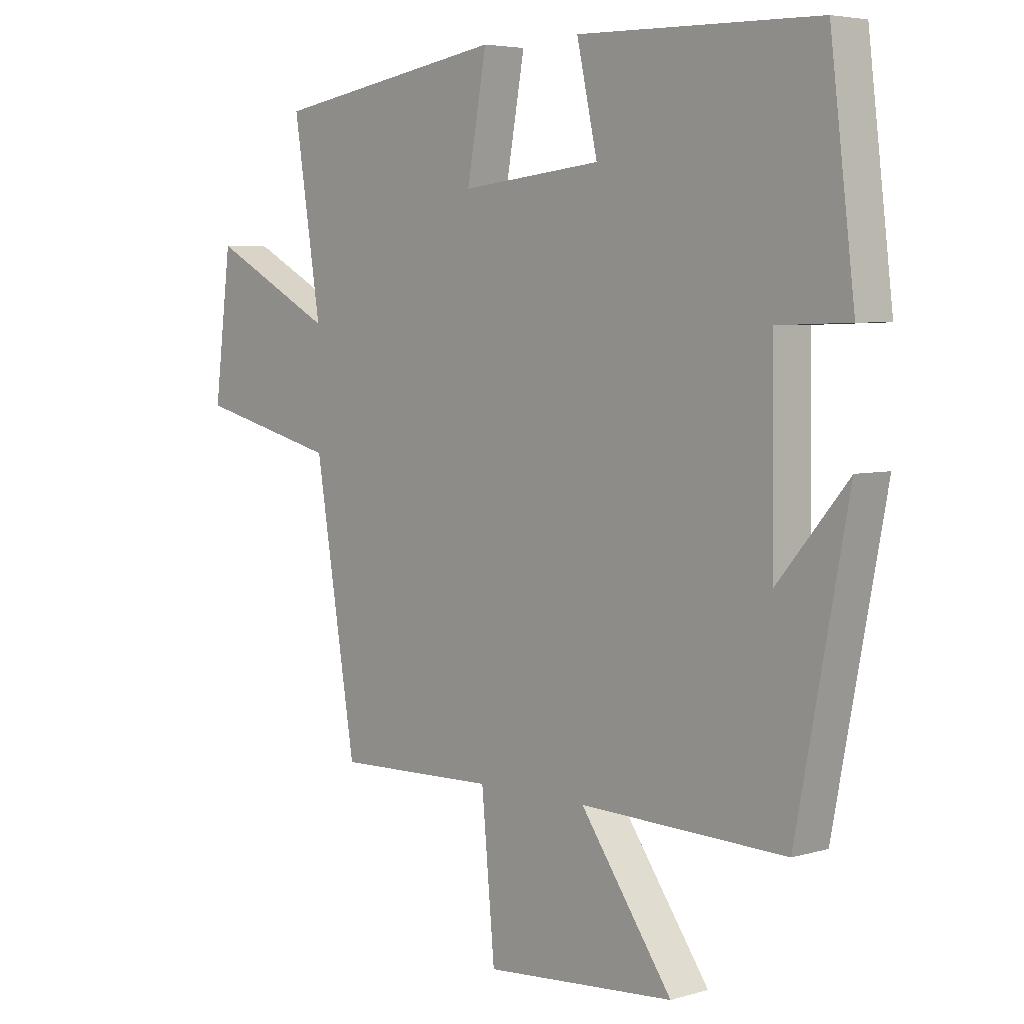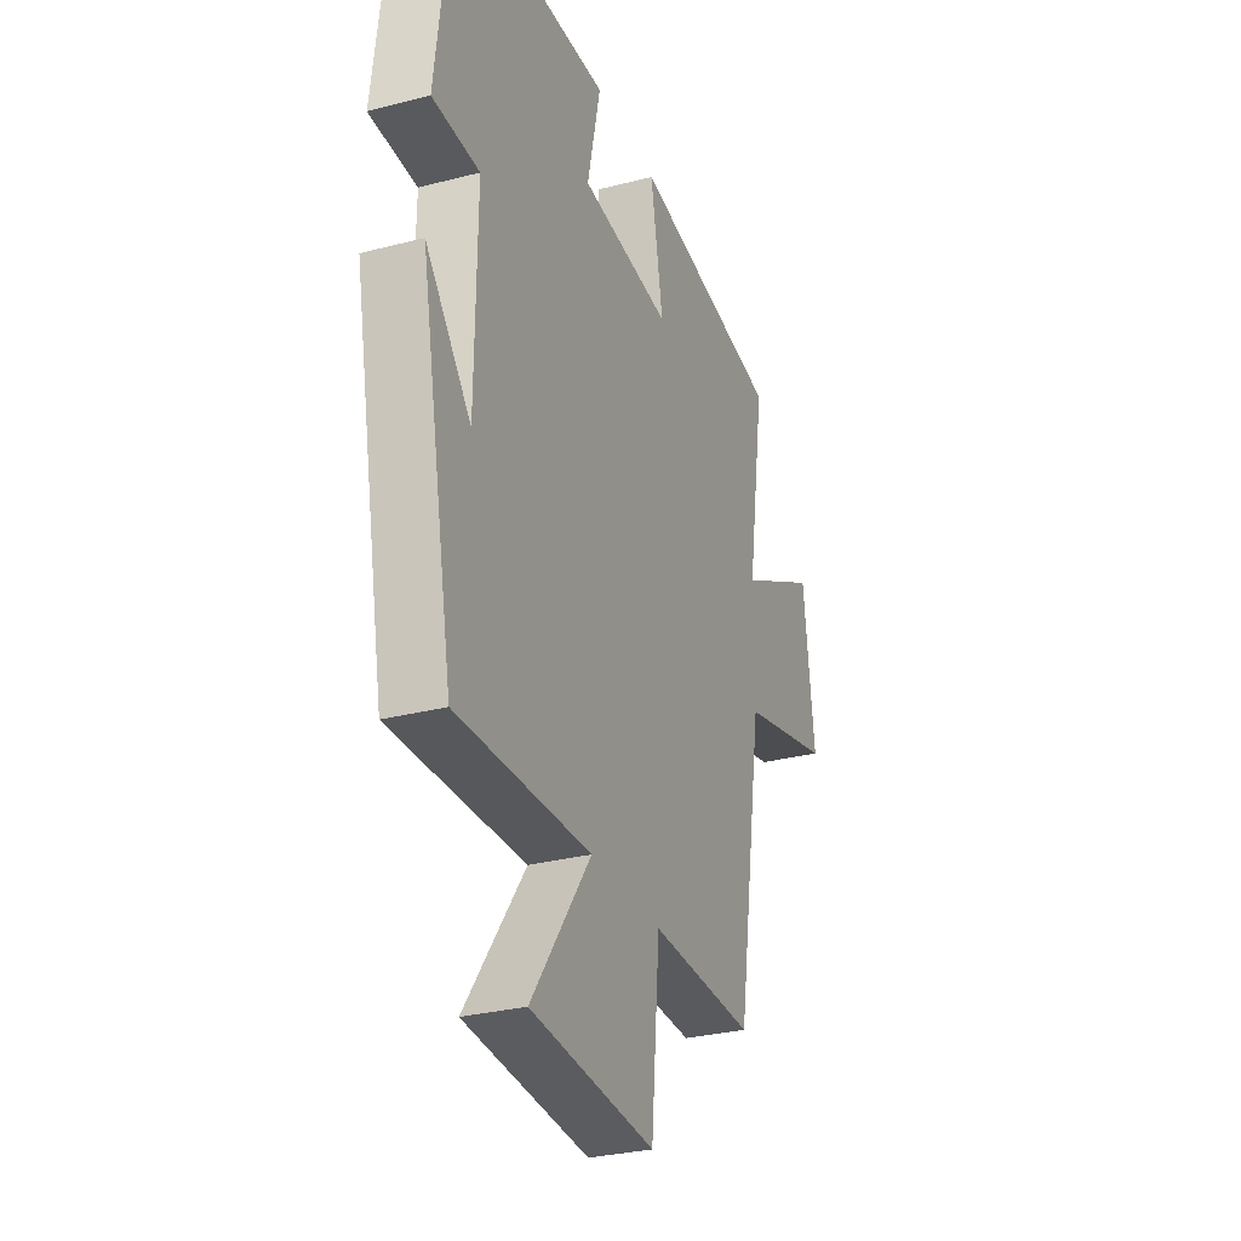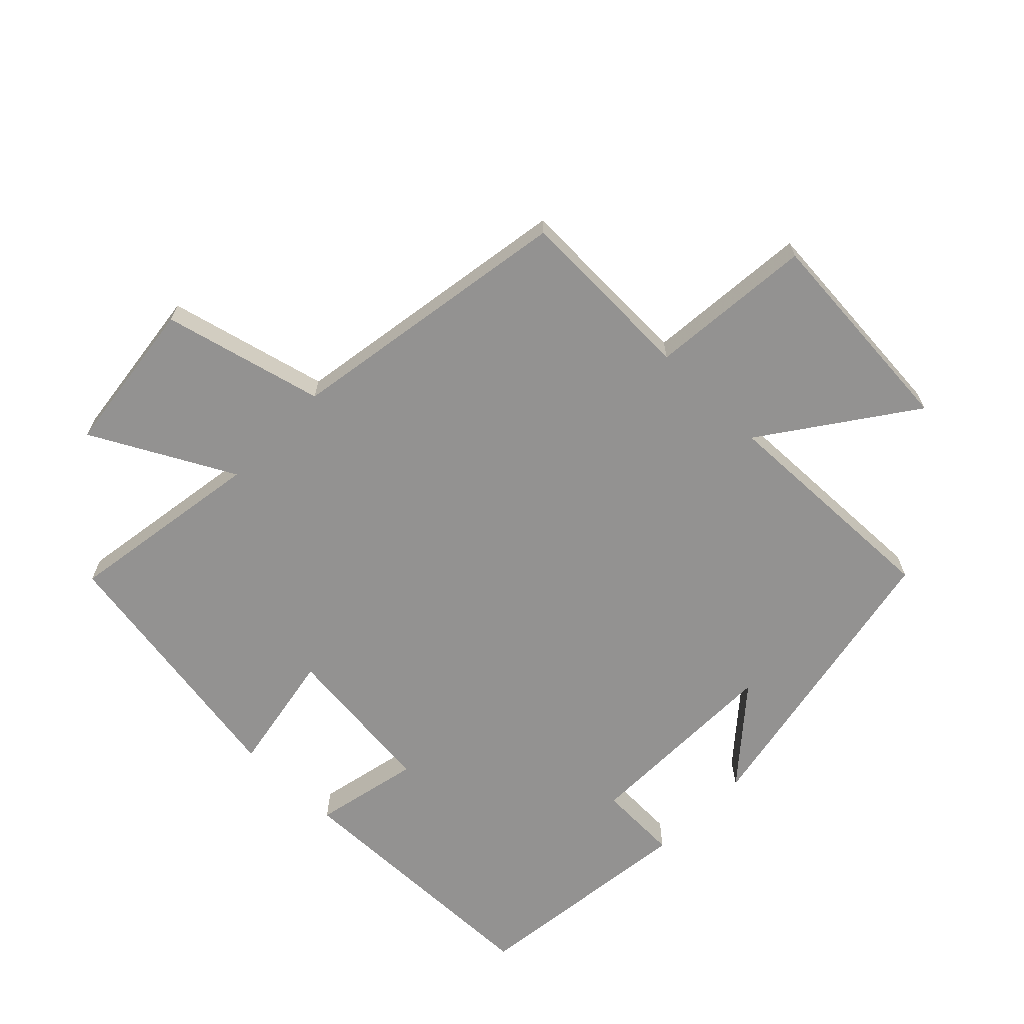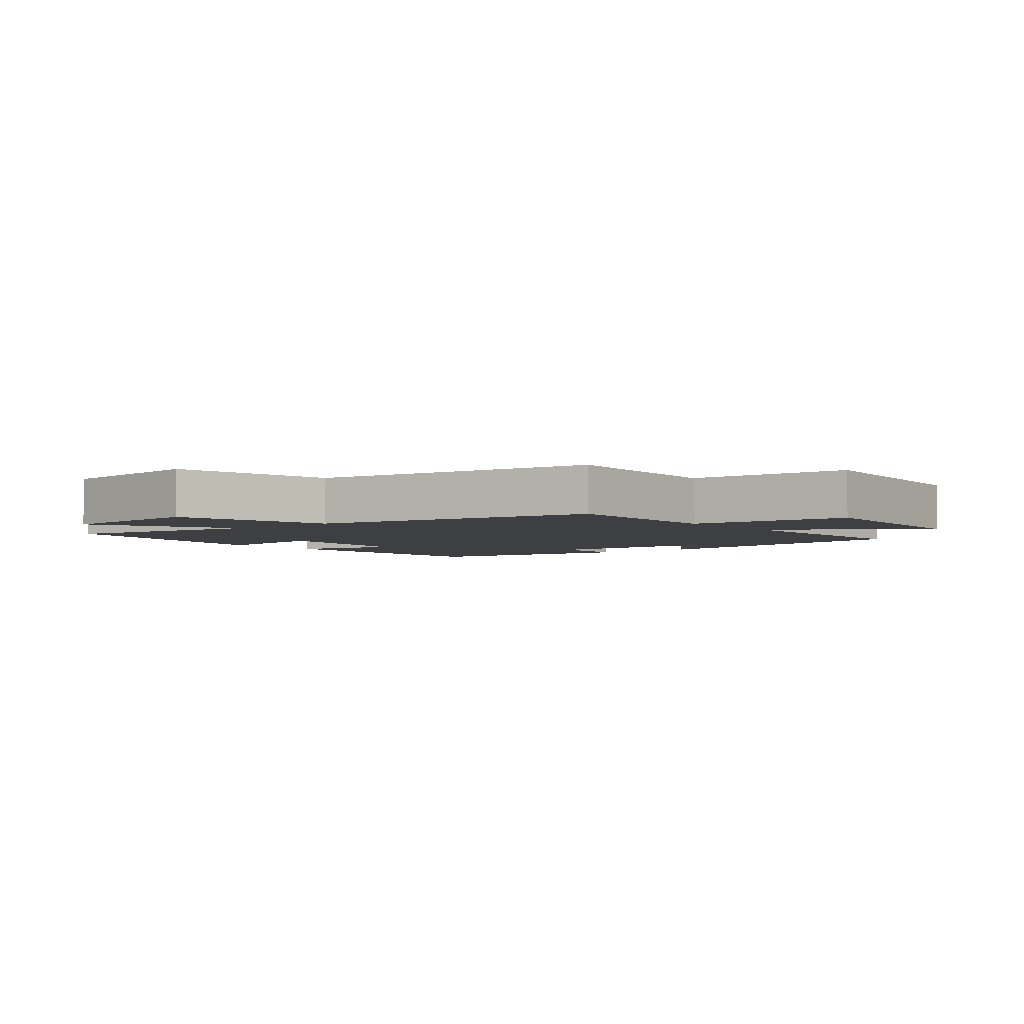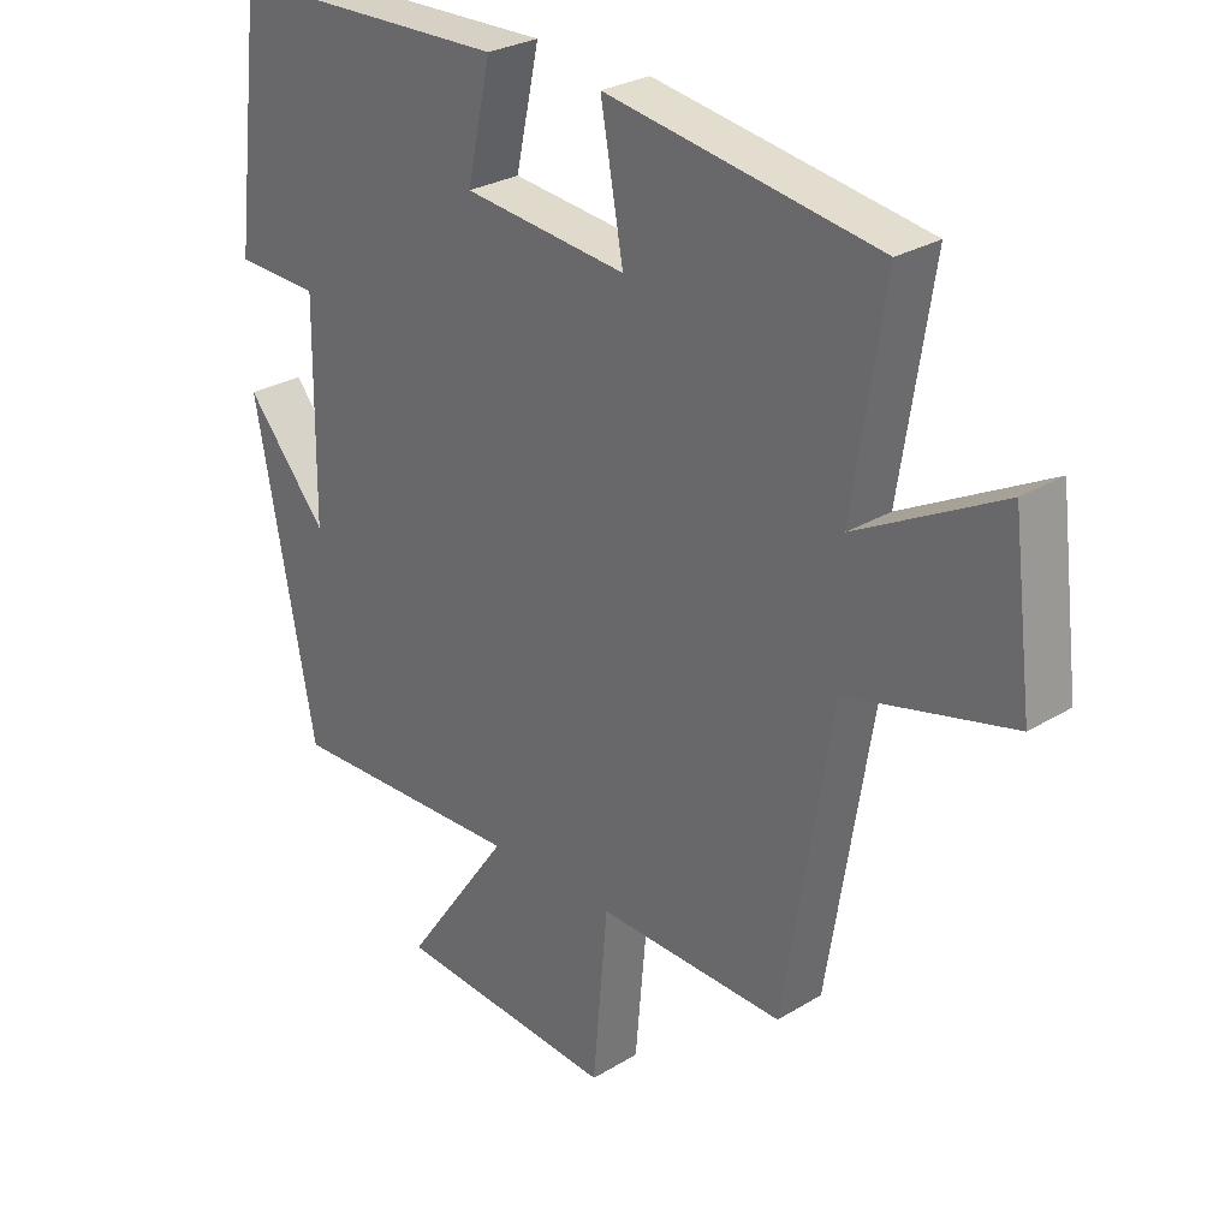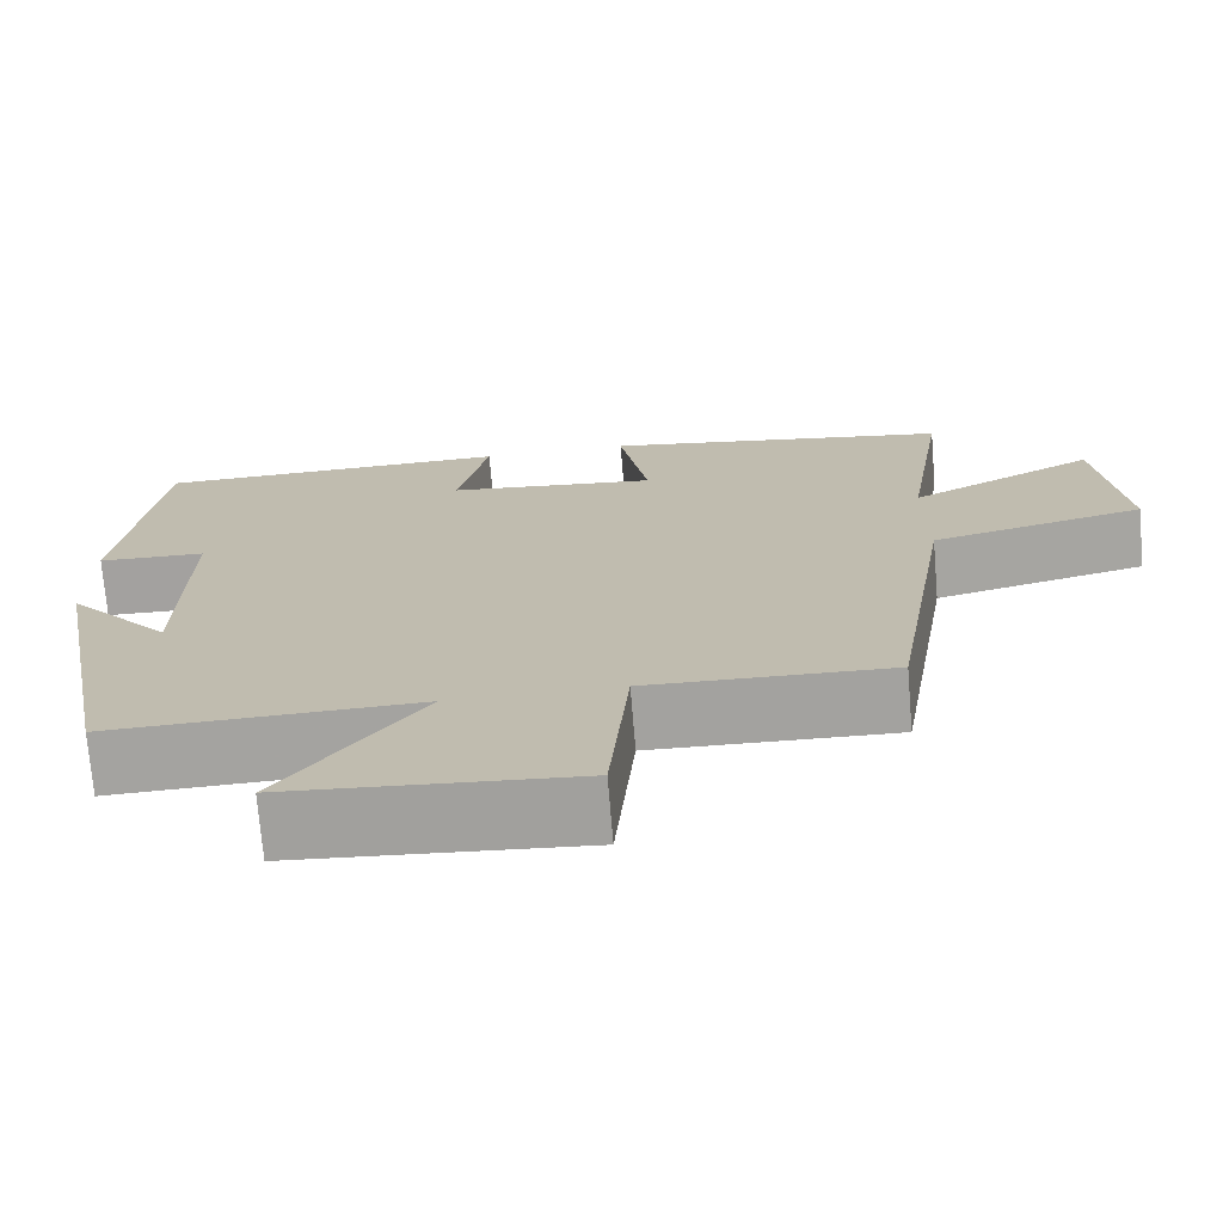
<metadata>
{"format":"obj","ext":"obj","renderer":"f3d","projection":"perspective","resolution":1024,"background":"white","views":[{"elev":4.8,"azim":-132.8,"up":"+Z"},{"elev":-29.8,"azim":-69.2,"up":"+Z"},{"elev":-66.5,"azim":135.7,"up":"+Y"},{"elev":-3.9,"azim":128.6,"up":"+Y"},{"elev":27.9,"azim":47.1,"up":"+Z"},{"elev":-72.7,"azim":4.7,"up":"+Z"}]}
</metadata>
<code>
v -0.41 0.07 -0.511
v -0.5 0.07 -0.042
v -0.378 0.07 -0.186
v -0.374 0.07 0.13
v -0.5 0.07 0.134
v -0.457 0.07 0.49
v -0.037 0.07 0.5
v -0.073 0.07 0.336
v 0.173 0.07 0.31
v 0.139 0.07 0.5
v 0.548 0.07 0.434
v 0.5 0.07 0.126
v 0.718 0.07 0.242
v 0.748 0.07 0
v 0.5 0.07 -0.062
v 0.428 0.07 -0.508
v 0.146 0.07 -0.5
v 0.123 0.07 -0.754
v -0.211 0.07 -0.728
v -0.05 0.07 -0.5
v -0.41 0 -0.511
v -0.5 0 -0.042
v -0.378 0 -0.186
v -0.374 0 0.13
v -0.5 0 0.134
v -0.457 0 0.49
v -0.037 0 0.5
v -0.073 0 0.336
v 0.173 0 0.31
v 0.139 0 0.5
v 0.548 0 0.434
v 0.5 0 0.126
v 0.718 0 0.242
v 0.748 0 0
v 0.5 0 -0.062
v 0.428 0 -0.508
v 0.146 0 -0.5
v 0.123 0 -0.754
v -0.211 0 -0.728
v -0.05 0 -0.5
f 17 18 19 20
f 15 16 17
f 15 17 20
f 12 13 14 15
f 12 15 20 1
f 9 10 11 12
f 8 9 12 1
f 4 5 6 7
f 3 4 7 8
f 1 2 3
f 1 3 8
f 40 39 38 37
f 37 36 35
f 40 37 35
f 35 34 33 32
f 21 40 35 32
f 32 31 30 29
f 21 32 29 28
f 27 26 25 24
f 28 27 24 23
f 23 22 21
f 28 23 21
f 1 21 22 2
f 2 22 23 3
f 3 23 24 4
f 4 24 25 5
f 5 25 26 6
f 6 26 27 7
f 7 27 28 8
f 8 28 29 9
f 9 29 30 10
f 10 30 31 11
f 11 31 32 12
f 12 32 33 13
f 13 33 34 14
f 14 34 35 15
f 15 35 36 16
f 16 36 37 17
f 17 37 38 18
f 18 38 39 19
f 19 39 40 20
f 20 40 21 1

</code>
